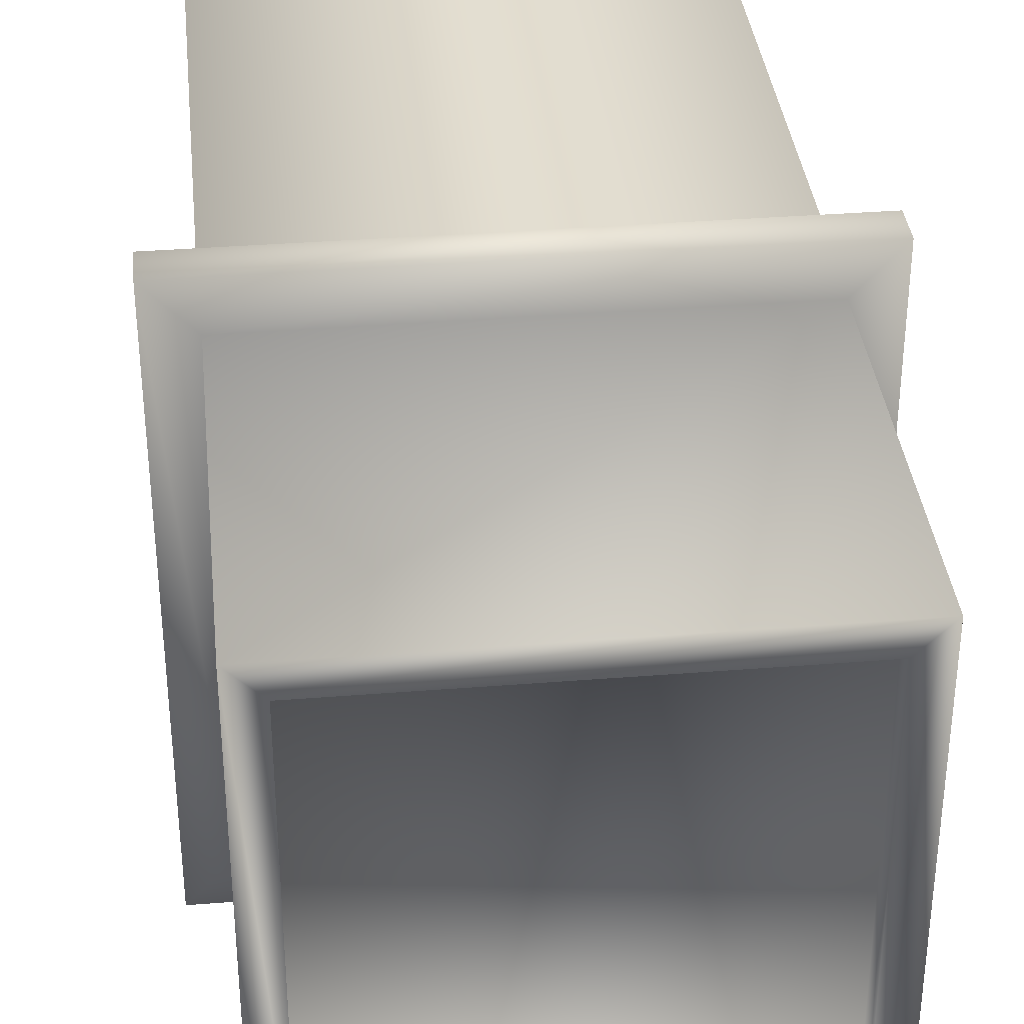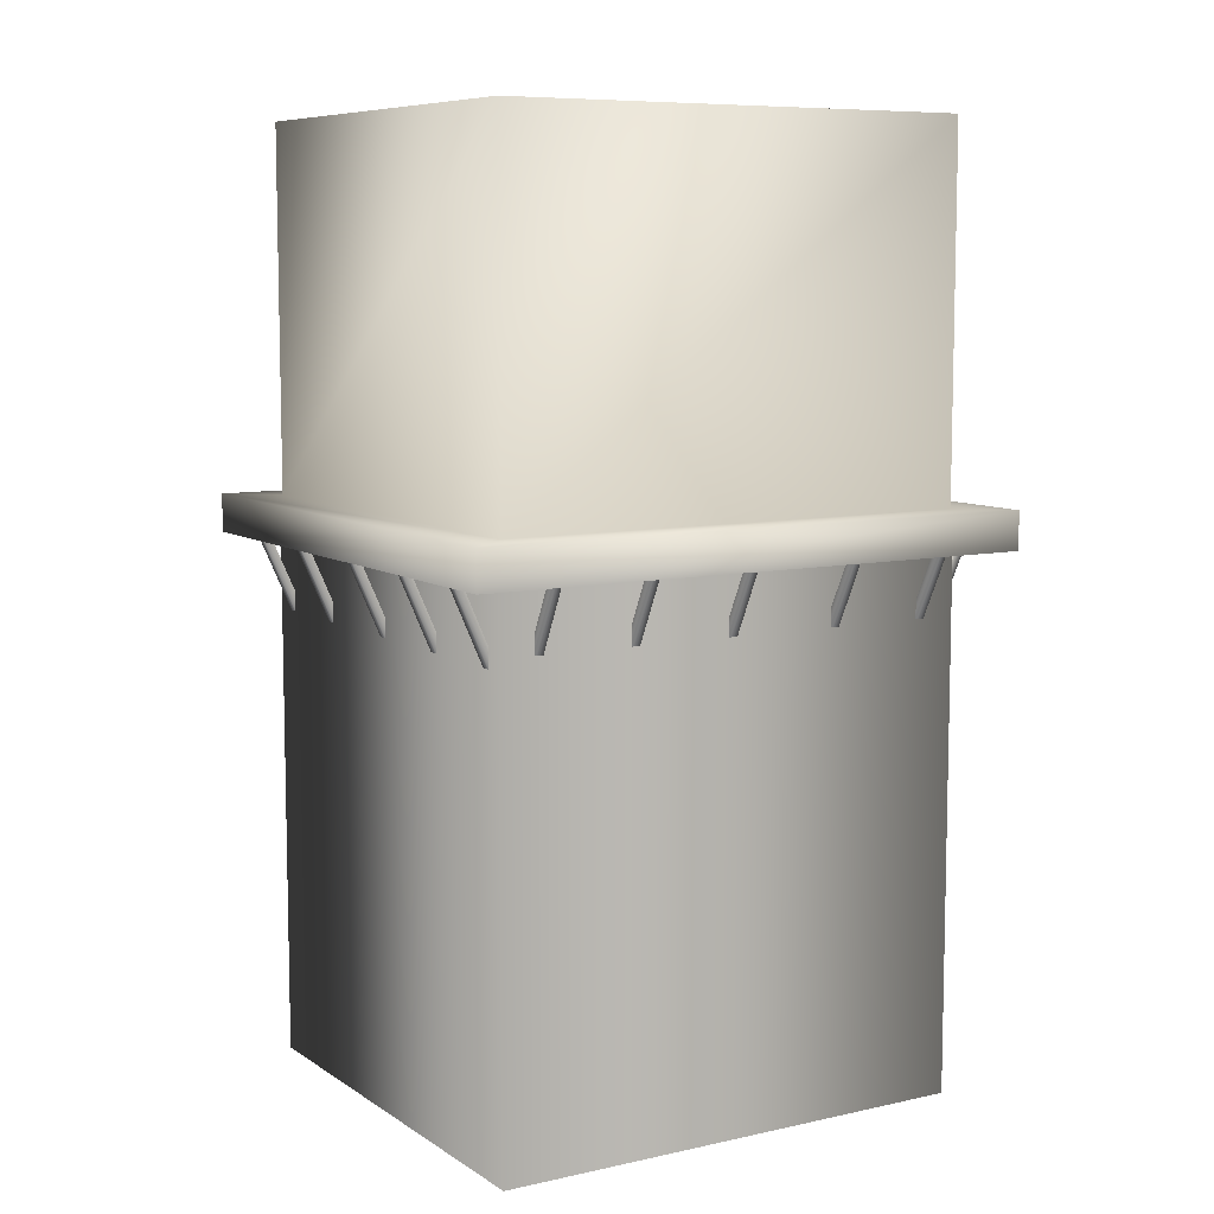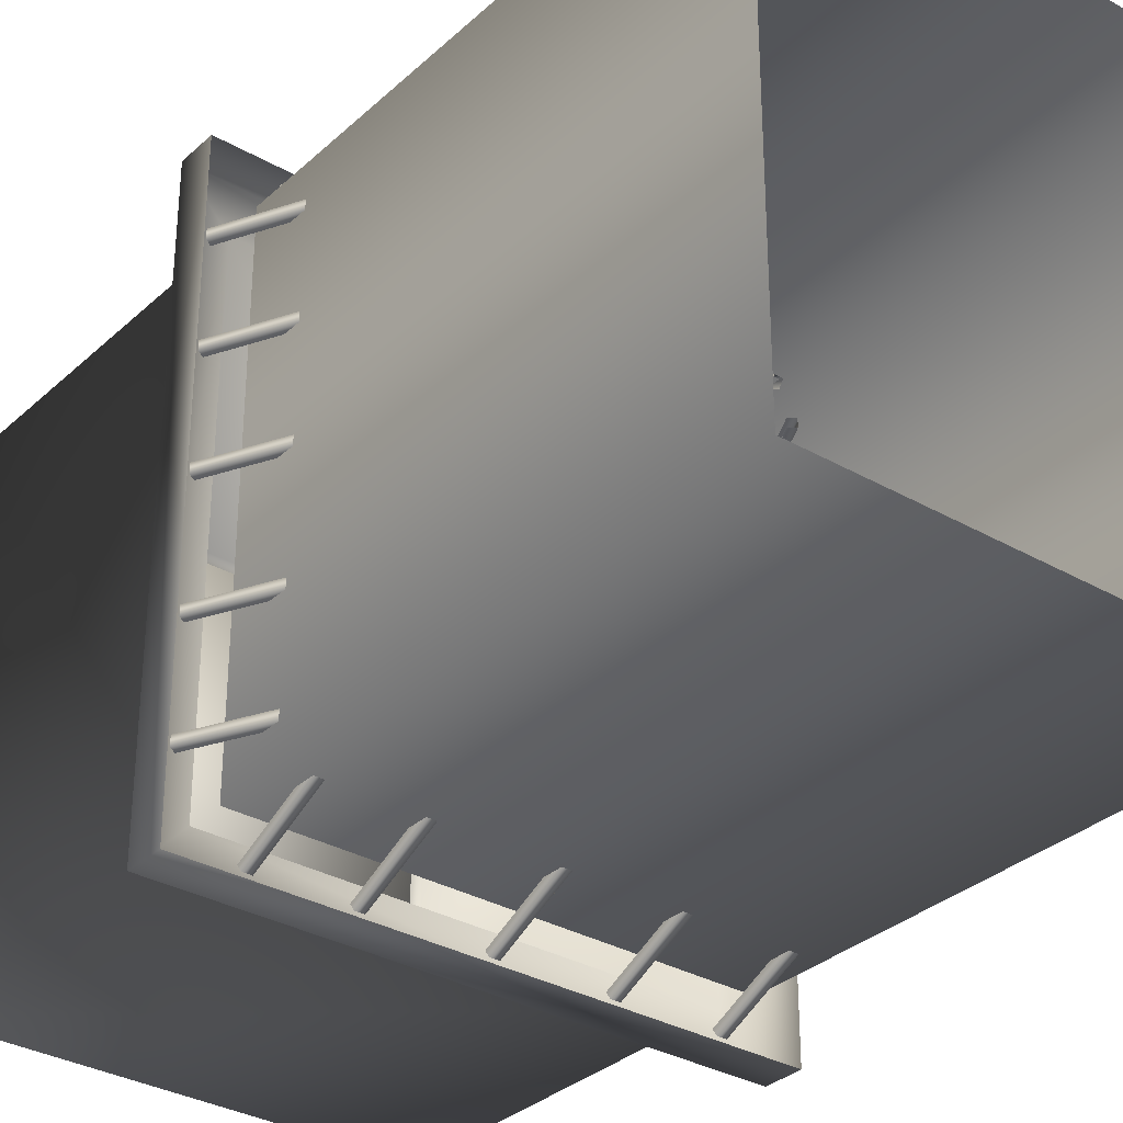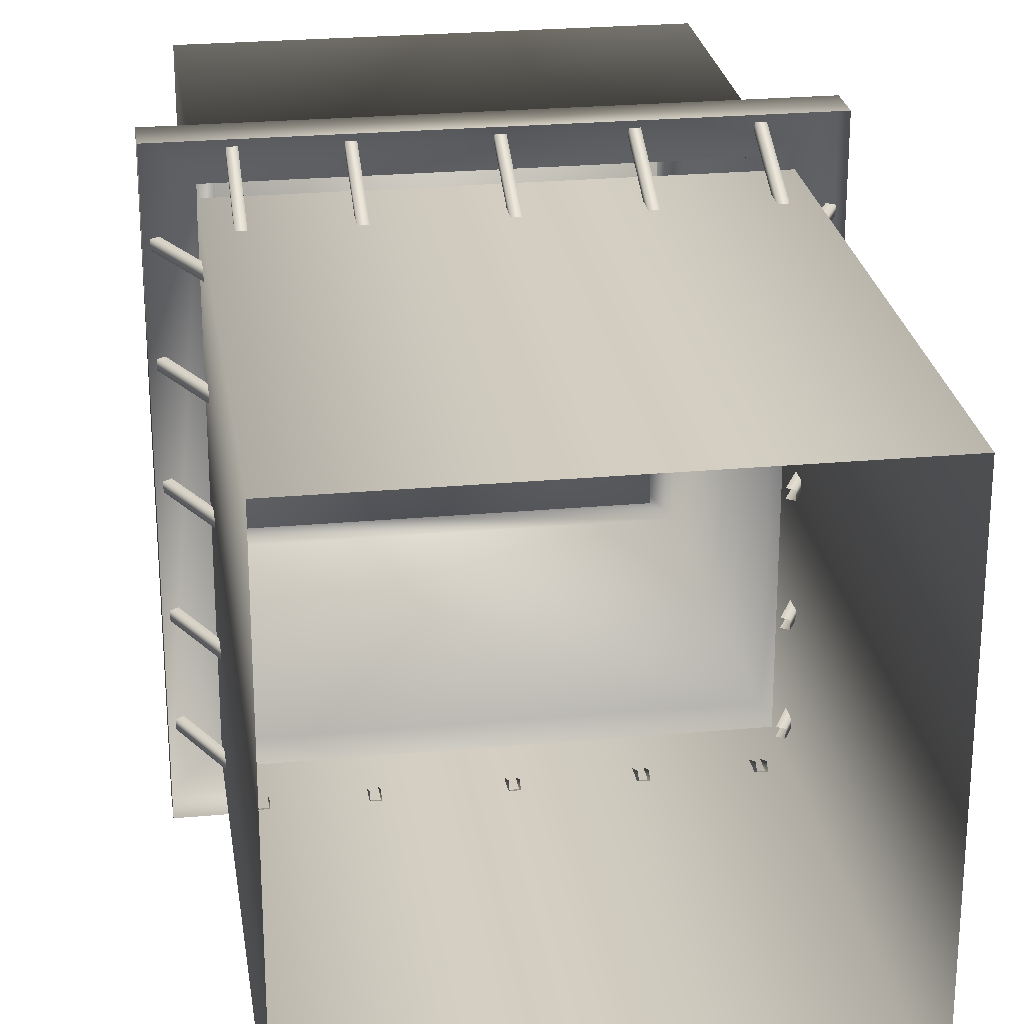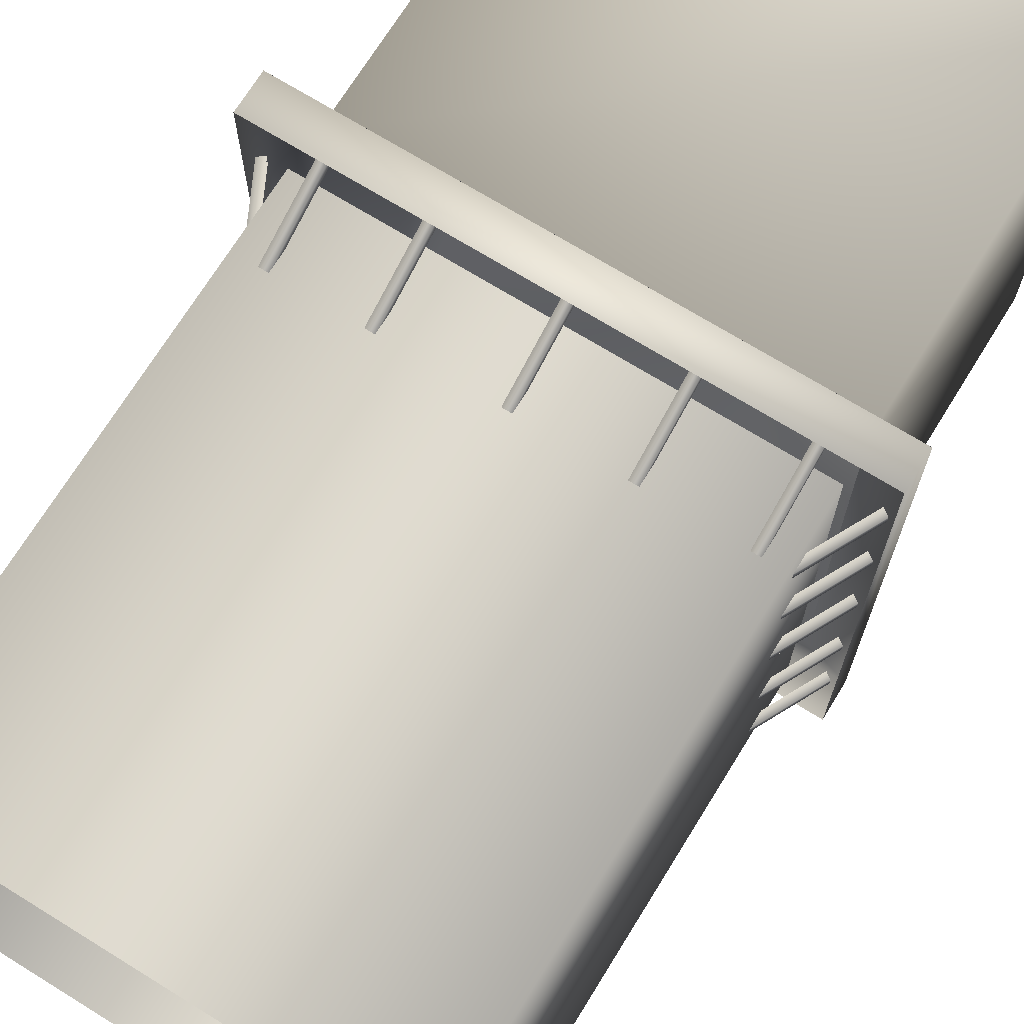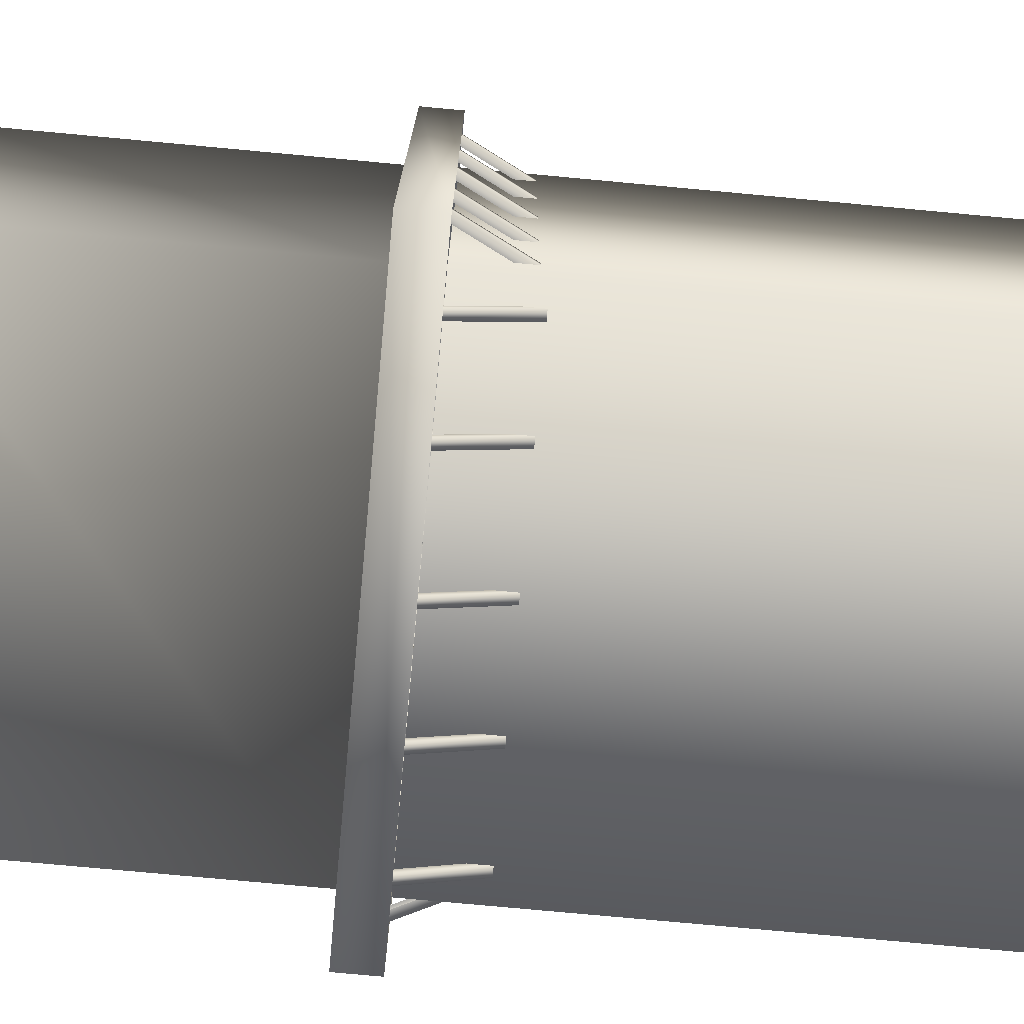
<metadata>
{"format":"obj","ext":"obj","renderer":"f3d","projection":"perspective","resolution":1024,"background":"white","views":[{"elev":35.8,"azim":174.0,"up":"+Z"},{"elev":8.2,"azim":58.8,"up":"+Y"},{"elev":-32.5,"azim":-38.6,"up":"+Z"},{"elev":25.3,"azim":-8.4,"up":"+Z"},{"elev":70.9,"azim":31.7,"up":"+Z"},{"elev":-75.9,"azim":-95.3,"up":"+Z"}]}
</metadata>
<code>
g fcbg_OuterRim_building_16
v 0.656 1.609e-05 -0.7011
v 0.656 1.537 -0.7011
v -0.656 1.537 -0.7011
v -0.656 1.609e-05 -0.7011
v -0.656 1.537 0.7011
v -0.656 1.609e-05 0.7011
v -0.656 1.609e-05 0.7011
v -0.656 1.537 0.7011
v 0.656 1.537 0.7011
v 0.656 1.609e-05 0.7011
v 0.656 1.609e-05 0.7011
v 0.656 1.537 0.7011
v 0.656 1.537 -0.7011
v 0.656 1.609e-05 -0.7011
v 0.7765 1.537 -0.8299
v -0.7765 1.647 -0.8299
v -0.7765 1.537 -0.8299
v 0.7765 1.647 -0.8299
v -0.6506 1.647 -0.6954
v 0.6506 1.647 -0.6954
v -0.7765 1.537 0.8299
v 0.7765 1.647 0.8299
v 0.7765 1.537 0.8299
v -0.7765 1.647 0.8299
v -0.7765 1.537 -0.8299
v 0.6506 1.647 0.6954
v -0.7765 1.647 -0.8299
v -0.6506 1.647 0.6954
v -0.6506 1.647 -0.6954
v 0.7765 1.537 0.8299
v 0.7765 1.647 -0.8299
v 0.7765 1.537 -0.8299
v 0.7765 1.647 0.8299
v 0.6506 1.647 -0.6954
v 0.6506 1.647 0.6954
v 0.6506 1.647 -0.6954
v 0.6506 2.7 -0.6954
v -0.6506 2.7 -0.6954
v -0.6506 1.647 -0.6954
v -0.6506 1.647 -0.6954
v -0.6506 2.7 0.6954
v -0.6506 1.647 0.6954
v -0.6506 1.647 0.6954
v -0.6506 2.7 0.6954
v 0.6506 2.7 0.6954
v 0.6506 1.647 0.6954
v 0.6506 1.647 0.6954
v 0.6506 2.7 0.6954
v 0.6506 2.7 -0.6954
v 0.6506 1.647 -0.6954
v -0.6328 1.308 -0.6036
v -0.6128 1.322 -0.6036
v -0.7386 1.572 -0.6036
v -0.7585 1.558 -0.6036
v -0.6328 1.308 -0.5776
v -0.6328 1.308 -0.6036
v -0.7585 1.558 -0.6036
v -0.7585 1.558 -0.5776
v -0.6128 1.322 -0.5776
v -0.7386 1.572 -0.5776
v -0.6328 1.308 0.5802
v -0.6128 1.322 0.5802
v -0.7386 1.572 0.5802
v -0.7585 1.558 0.5802
v -0.6328 1.308 0.6062
v -0.6328 1.308 0.5802
v -0.7585 1.558 0.5802
v -0.7585 1.558 0.6062
v -0.6128 1.322 0.6062
v -0.7386 1.572 0.6062
v -0.6328 1.308 0.004413
v -0.6128 1.322 0.004413
v -0.7386 1.572 0.004413
v -0.7585 1.558 0.004413
v -0.6328 1.308 0.0305
v -0.6328 1.308 0.004413
v -0.7585 1.558 0.004413
v -0.7585 1.558 0.0305
v -0.6128 1.322 0.0305
v -0.7386 1.572 0.0305
v -0.6328 1.308 0.2998
v -0.6128 1.322 0.2998
v -0.7386 1.572 0.2998
v -0.7585 1.558 0.2998
v -0.6328 1.308 0.3259
v -0.6328 1.308 0.2998
v -0.7585 1.558 0.2998
v -0.7585 1.558 0.3259
v -0.6128 1.322 0.3259
v -0.7386 1.572 0.3259
v -0.6328 1.308 -0.3202
v -0.6128 1.322 -0.3202
v -0.7386 1.572 -0.3202
v -0.7585 1.558 -0.3202
v -0.6328 1.308 -0.2941
v -0.6328 1.308 -0.3202
v -0.7585 1.558 -0.3202
v -0.7585 1.558 -0.2941
v -0.6128 1.322 -0.2941
v -0.7386 1.572 -0.2941
v -0.5621 1.308 -0.6884
v -0.5621 1.322 -0.6684
v -0.5621 1.572 -0.7867
v -0.5621 1.558 -0.8067
v -0.5881 1.308 -0.6884
v -0.5621 1.308 -0.6884
v -0.5621 1.558 -0.8067
v -0.5881 1.558 -0.8067
v -0.5881 1.322 -0.6684
v -0.5881 1.572 -0.7867
v -0.3065 1.308 -0.6884
v -0.3065 1.322 -0.6684
v -0.3065 1.572 -0.7867
v -0.3065 1.558 -0.8067
v -0.3326 1.308 -0.6884
v -0.3065 1.308 -0.6884
v -0.3065 1.558 -0.8067
v -0.3326 1.558 -0.8067
v -0.3326 1.322 -0.6684
v -0.3326 1.572 -0.7867
v 0.6328 1.308 0.6059
v 0.6128 1.322 0.6059
v 0.7386 1.572 0.6059
v 0.7585 1.558 0.6059
v 0.6328 1.308 0.5798
v 0.6328 1.308 0.6059
v 0.7585 1.558 0.6059
v 0.7585 1.558 0.5798
v 0.6128 1.322 0.5798
v 0.7386 1.572 0.5798
v 0.6328 1.308 -0.5782
v 0.6128 1.322 -0.5782
v 0.7386 1.572 -0.5782
v 0.7585 1.558 -0.5782
v 0.6328 1.308 -0.6043
v 0.6328 1.308 -0.5782
v 0.7585 1.558 -0.5782
v 0.7585 1.558 -0.6043
v 0.6128 1.322 -0.6043
v 0.7386 1.572 -0.6043
v 0.6328 1.308 0.02978
v 0.6128 1.322 0.02978
v 0.7386 1.572 0.02978
v 0.7585 1.558 0.02978
v 0.6328 1.308 0.003685
v 0.6328 1.308 0.02978
v 0.7585 1.558 0.02978
v 0.7585 1.558 0.003685
v 0.6128 1.322 0.003685
v 0.7386 1.572 0.003685
v 0.6328 1.308 -0.295
v 0.6128 1.322 -0.295
v 0.7386 1.572 -0.295
v 0.7585 1.558 -0.295
v 0.6328 1.308 -0.321
v 0.6328 1.308 -0.295
v 0.7585 1.558 -0.295
v 0.7585 1.558 -0.321
v 0.6128 1.322 -0.321
v 0.7386 1.572 -0.321
v 0.6328 1.308 0.3257
v 0.6128 1.322 0.3257
v 0.7386 1.572 0.3257
v 0.7585 1.558 0.3257
v 0.6328 1.308 0.2996
v 0.6328 1.308 0.3257
v 0.7585 1.558 0.3257
v 0.7585 1.558 0.2996
v 0.6128 1.322 0.2996
v 0.7386 1.572 0.2996
v -0.5878 1.308 0.6954
v -0.5878 1.322 0.6755
v -0.5878 1.572 0.7866
v -0.5878 1.558 0.8066
v -0.5617 1.308 0.6954
v -0.5878 1.308 0.6954
v -0.5878 1.558 0.8066
v -0.5617 1.558 0.8066
v -0.5617 1.322 0.6755
v -0.5617 1.572 0.7866
v 0.5685 1.308 0.6954
v 0.5685 1.322 0.6755
v 0.5685 1.572 0.7866
v 0.5685 1.558 0.8066
v 0.5946 1.308 0.6954
v 0.5685 1.308 0.6954
v 0.5685 1.558 0.8066
v 0.5946 1.558 0.8066
v 0.5946 1.322 0.6755
v 0.5946 1.572 0.7866
v -0.007277 1.308 0.6954
v -0.007277 1.322 0.6755
v -0.007277 1.572 0.7866
v -0.007277 1.558 0.8066
v 0.01881 1.308 0.6954
v -0.007277 1.308 0.6954
v -0.007277 1.558 0.8066
v 0.01881 1.558 0.8066
v 0.01881 1.322 0.6755
v 0.01881 1.572 0.7866
v 0.2881 1.308 0.6954
v 0.2881 1.322 0.6755
v 0.2881 1.572 0.7866
v 0.2881 1.558 0.8066
v 0.3142 1.308 0.6954
v 0.2881 1.308 0.6954
v 0.2881 1.558 0.8066
v 0.3142 1.558 0.8066
v 0.3142 1.322 0.6755
v 0.3142 1.572 0.7866
v -0.3319 1.308 0.6954
v -0.3319 1.322 0.6755
v -0.3319 1.572 0.7866
v -0.3319 1.558 0.8066
v -0.3058 1.308 0.6954
v -0.3319 1.308 0.6954
v -0.3319 1.558 0.8066
v -0.3058 1.558 0.8066
v -0.3058 1.322 0.6755
v -0.3058 1.572 0.7866
v 0.0143 1.308 -0.6884
v 0.0143 1.322 -0.6684
v 0.0143 1.572 -0.7867
v 0.0143 1.558 -0.8067
v -0.01179 1.308 -0.6884
v 0.0143 1.308 -0.6884
v 0.0143 1.558 -0.8067
v -0.01179 1.558 -0.8067
v -0.01179 1.322 -0.6684
v -0.01179 1.572 -0.7867
v 0.3161 1.308 -0.6884
v 0.3161 1.322 -0.6684
v 0.3161 1.572 -0.7867
v 0.3161 1.558 -0.8067
v 0.29 1.308 -0.6884
v 0.3161 1.308 -0.6884
v 0.3161 1.558 -0.8067
v 0.29 1.558 -0.8067
v 0.29 1.322 -0.6684
v 0.29 1.572 -0.7867
v 0.5947 1.308 -0.6884
v 0.5947 1.322 -0.6684
v 0.5947 1.572 -0.7867
v 0.5947 1.558 -0.8067
v 0.5686 1.308 -0.6884
v 0.5947 1.308 -0.6884
v 0.5947 1.558 -0.8067
v 0.5686 1.558 -0.8067
v 0.5686 1.322 -0.6684
v 0.5686 1.572 -0.7867
v -0.6506 2.7 0.6954
v 0.5632 2.7 0.608
v 0.6506 2.7 0.6954
v -0.5632 2.7 0.608
v -0.6506 2.7 -0.6954
v 0.5632 2.7 -0.608
v 0.6506 2.7 -0.6954
v -0.5632 2.7 -0.608
v 0.5632 2.623 0.608
v 0.5632 2.623 -0.608
v -0.5632 2.623 0.608
v -0.5632 2.623 -0.608
g fcbg_OuterRim_building_16_0
f 3 2 1
f 4 3 1
f 5 3 4
f 6 5 4
f 9 8 7
f 10 9 7
f 13 12 11
f 14 13 11
f 17 16 15
f 16 18 15
f 16 19 18
f 19 20 18
f 23 22 21
f 22 24 21
f 21 24 25
f 22 26 24
f 24 27 25
f 26 28 24
f 24 28 27
f 28 29 27
f 32 31 30
f 31 33 30
f 31 34 33
f 34 35 33
f 38 37 36
f 39 38 36
f 41 38 40
f 42 41 40
f 45 44 43
f 46 45 43
f 49 48 47
f 50 49 47
f 53 52 51
f 54 53 51
f 57 56 55
f 58 57 55
f 58 55 59
f 60 58 59
f 63 62 61
f 64 63 61
f 67 66 65
f 68 67 65
f 68 65 69
f 70 68 69
f 73 72 71
f 74 73 71
f 77 76 75
f 78 77 75
f 78 75 79
f 80 78 79
f 83 82 81
f 84 83 81
f 87 86 85
f 88 87 85
f 88 85 89
f 90 88 89
f 93 92 91
f 94 93 91
f 97 96 95
f 98 97 95
f 98 95 99
f 100 98 99
f 103 102 101
f 104 103 101
f 107 106 105
f 108 107 105
f 108 105 109
f 110 108 109
f 113 112 111
f 114 113 111
f 117 116 115
f 118 117 115
f 118 115 119
f 120 118 119
f 123 122 121
f 124 123 121
f 127 126 125
f 128 127 125
f 128 125 129
f 130 128 129
f 133 132 131
f 134 133 131
f 137 136 135
f 138 137 135
f 138 135 139
f 140 138 139
f 143 142 141
f 144 143 141
f 147 146 145
f 148 147 145
f 148 145 149
f 150 148 149
f 153 152 151
f 154 153 151
f 157 156 155
f 158 157 155
f 158 155 159
f 160 158 159
f 163 162 161
f 164 163 161
f 167 166 165
f 168 167 165
f 168 165 169
f 170 168 169
f 173 172 171
f 174 173 171
f 177 176 175
f 178 177 175
f 178 175 179
f 180 178 179
f 183 182 181
f 184 183 181
f 187 186 185
f 188 187 185
f 188 185 189
f 190 188 189
f 193 192 191
f 194 193 191
f 197 196 195
f 198 197 195
f 198 195 199
f 200 198 199
f 203 202 201
f 204 203 201
f 207 206 205
f 208 207 205
f 208 205 209
f 210 208 209
f 213 212 211
f 214 213 211
f 217 216 215
f 218 217 215
f 218 215 219
f 220 218 219
f 223 222 221
f 224 223 221
f 227 226 225
f 228 227 225
f 228 225 229
f 230 228 229
f 233 232 231
f 234 233 231
f 237 236 235
f 238 237 235
f 238 235 239
f 240 238 239
f 243 242 241
f 244 243 241
f 247 246 245
f 248 247 245
f 248 245 249
f 250 248 249
f 253 252 251
f 252 254 251
f 251 254 255
f 256 252 253
f 257 256 253
f 255 258 257
f 254 258 255
f 258 256 257
f 252 259 254
f 256 260 252
f 260 259 252
f 259 261 254
f 254 261 258
f 259 260 261
f 262 260 256
f 258 262 256
f 260 262 261
f 261 262 258

</code>
